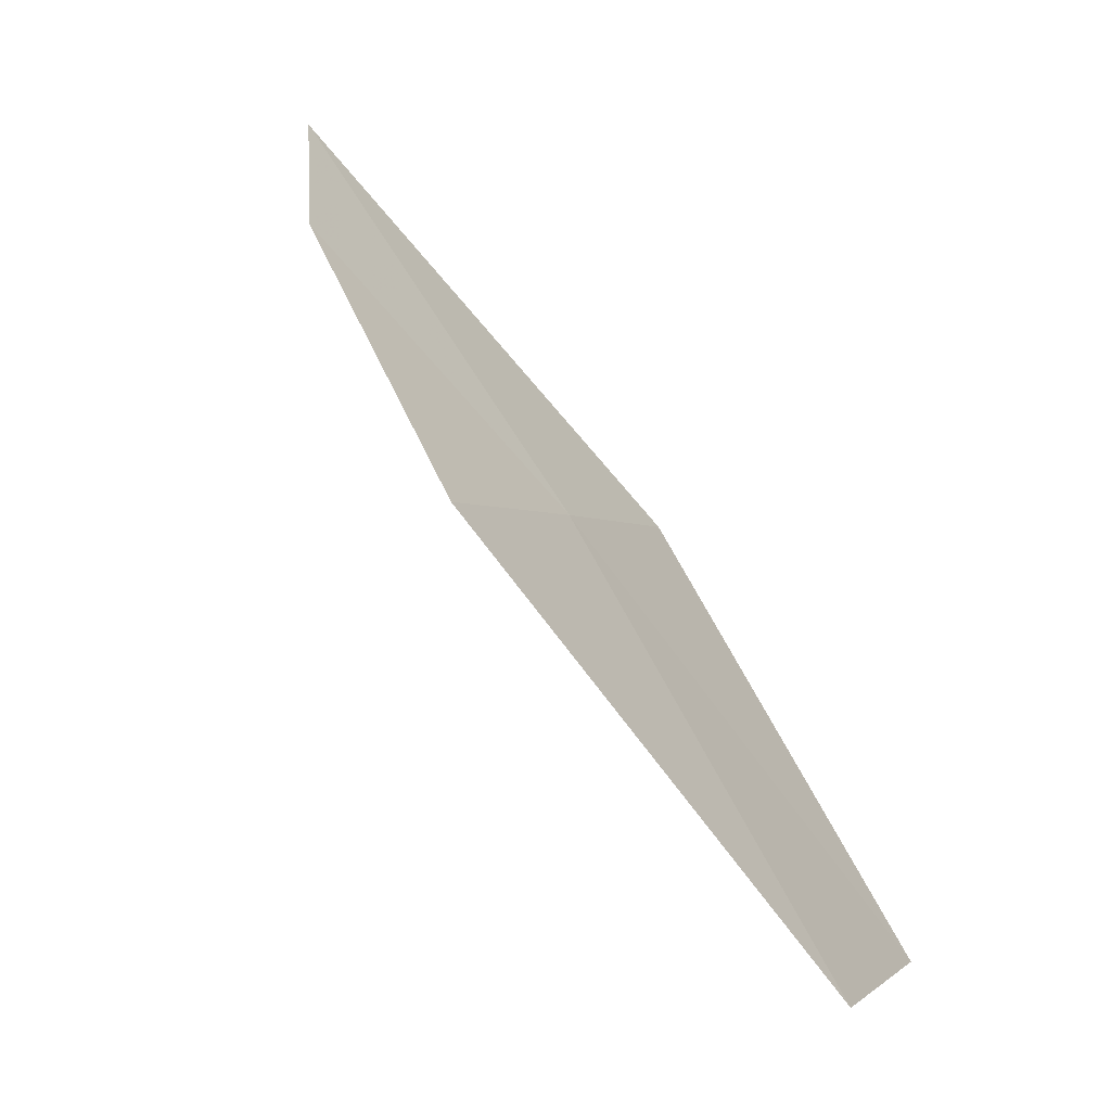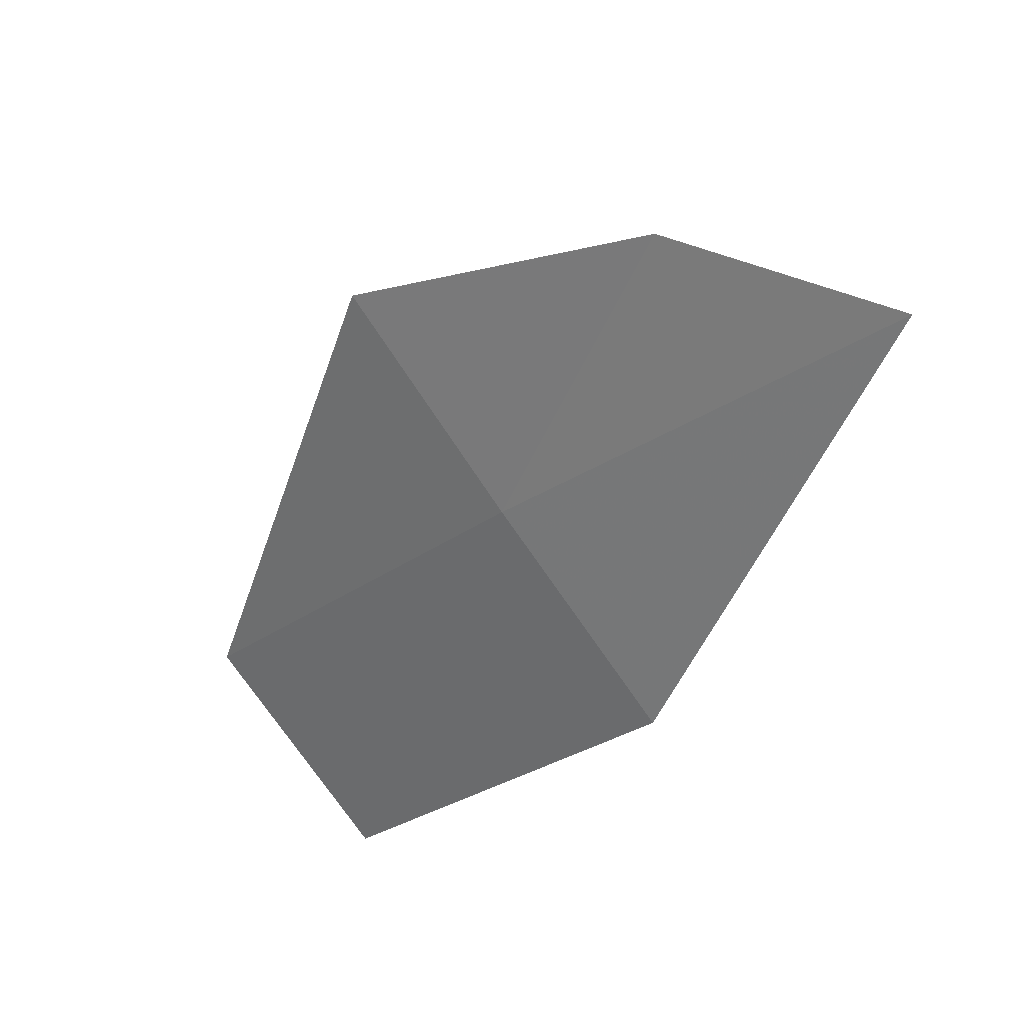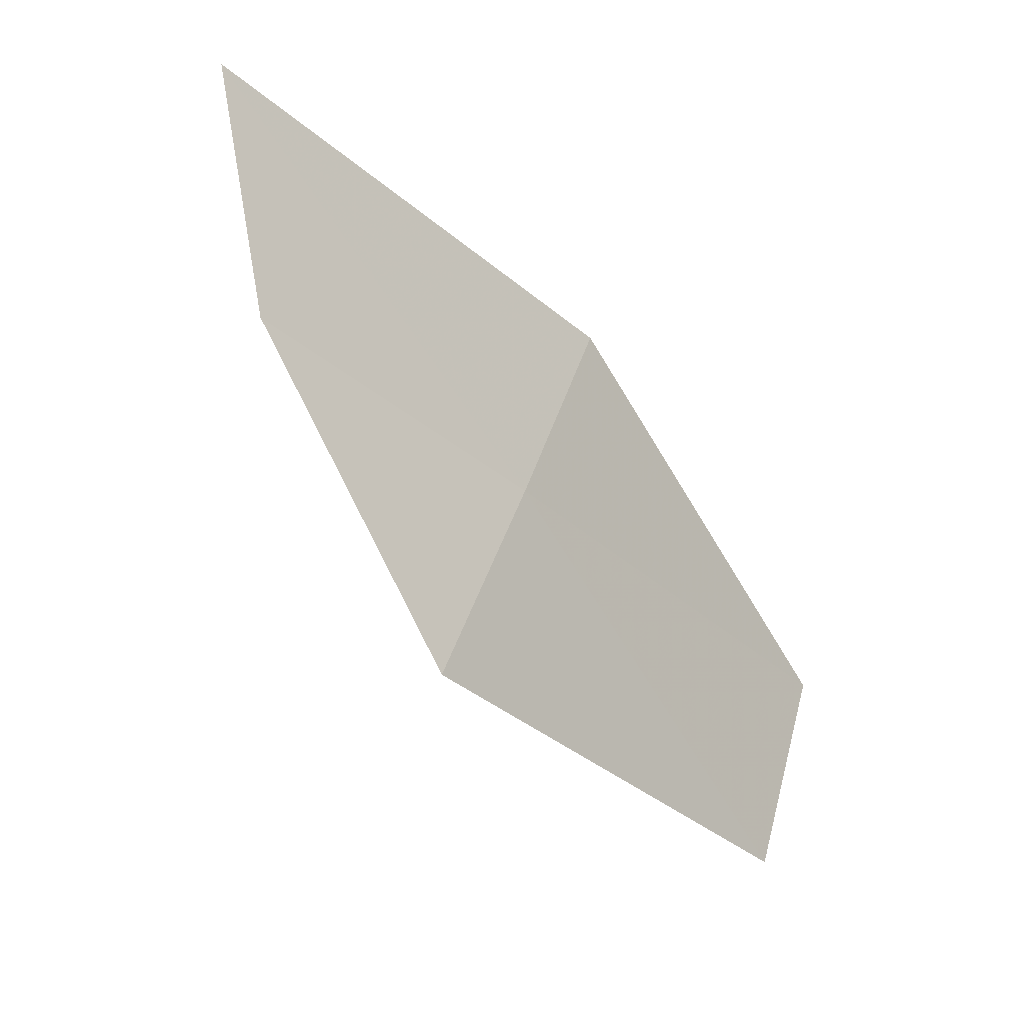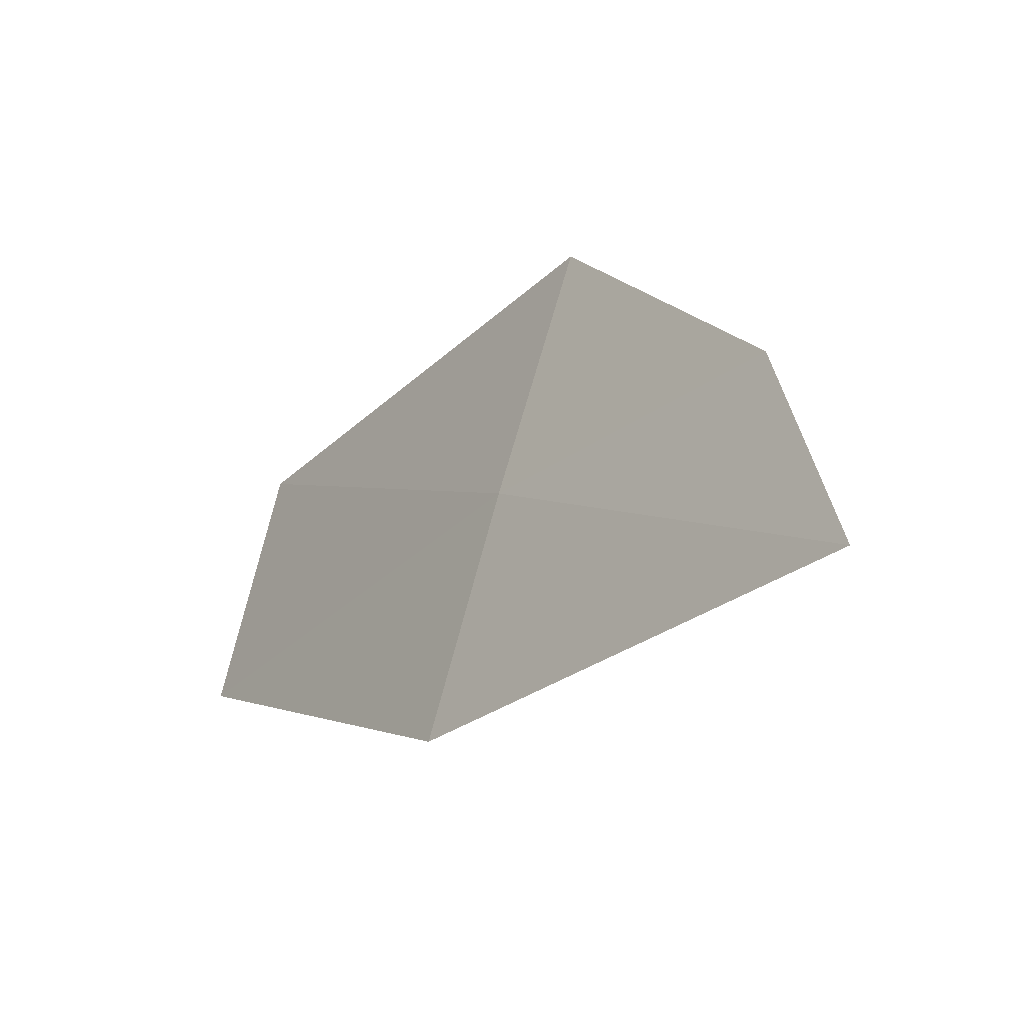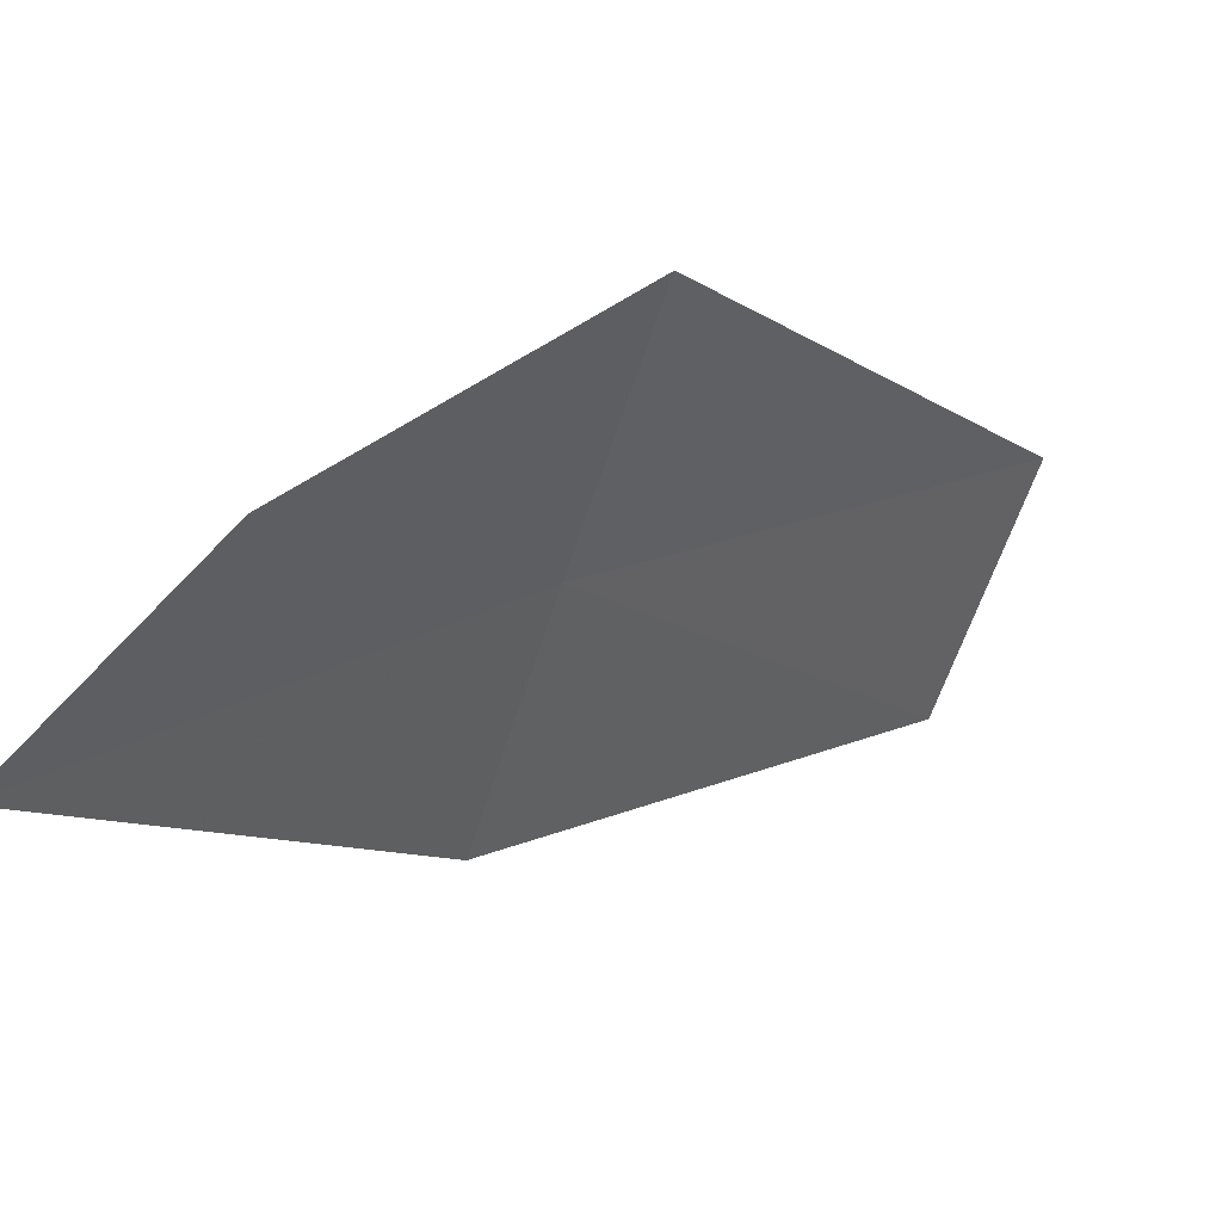
<metadata>
{"format":"obj","ext":"obj","renderer":"f3d","projection":"perspective","resolution":1024,"background":"white","views":[{"elev":9.2,"azim":-63.1,"up":"+Y"},{"elev":77.4,"azim":59.0,"up":"+Y"},{"elev":53.2,"azim":-68.3,"up":"+Y"},{"elev":65.1,"azim":110.8,"up":"+Y"},{"elev":-53.9,"azim":-117.6,"up":"+Z"}]}
</metadata>
<code>
v 26.78 40.31 20.92
v 26.3 41.64 19.83
v 25.5 40.53 21.02
v 27.29 42.11 19.2
v 28.04 40.07 20.81
v 27.61 38.12 22.35
v 26.32 38.33 22.51
f 1 5 4
f 1 6 5
f 1 7 6
f 1 3 7
f 1 2 3
f 1 4 2

</code>
